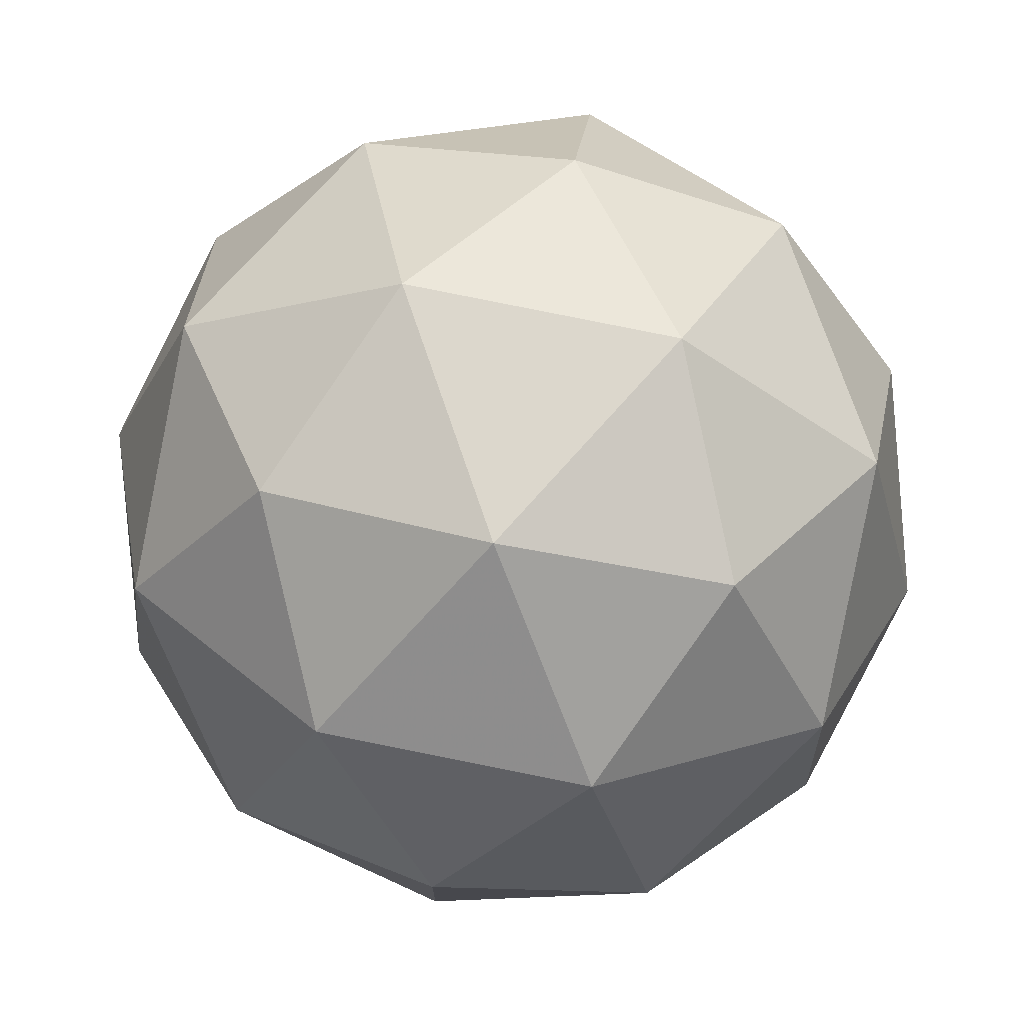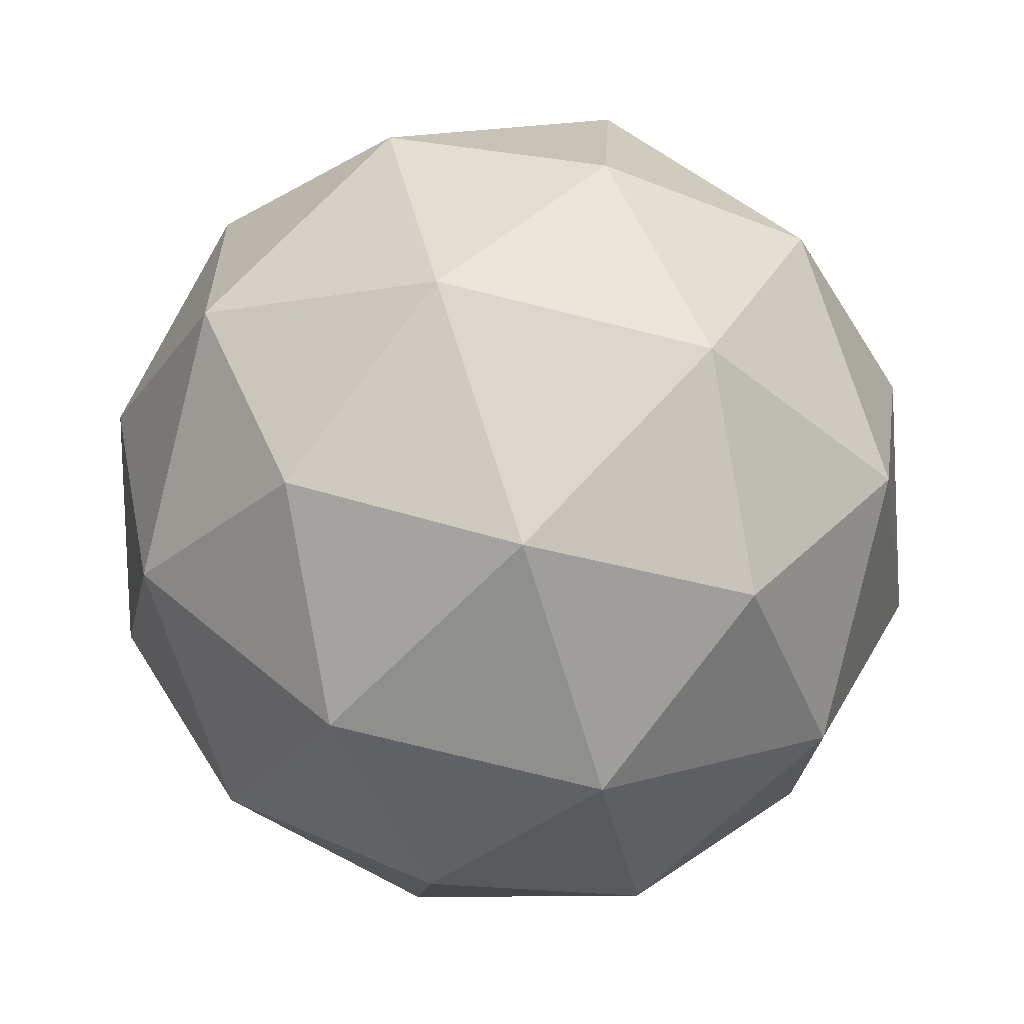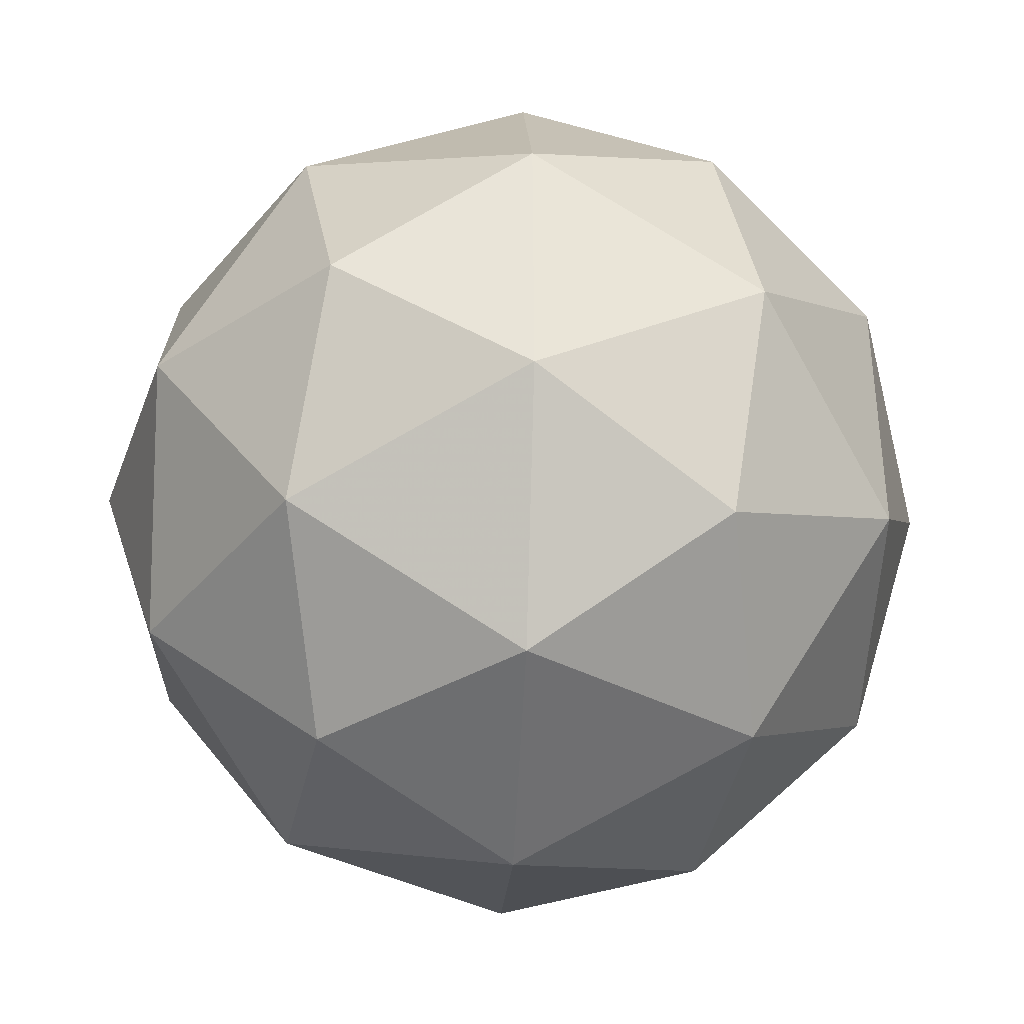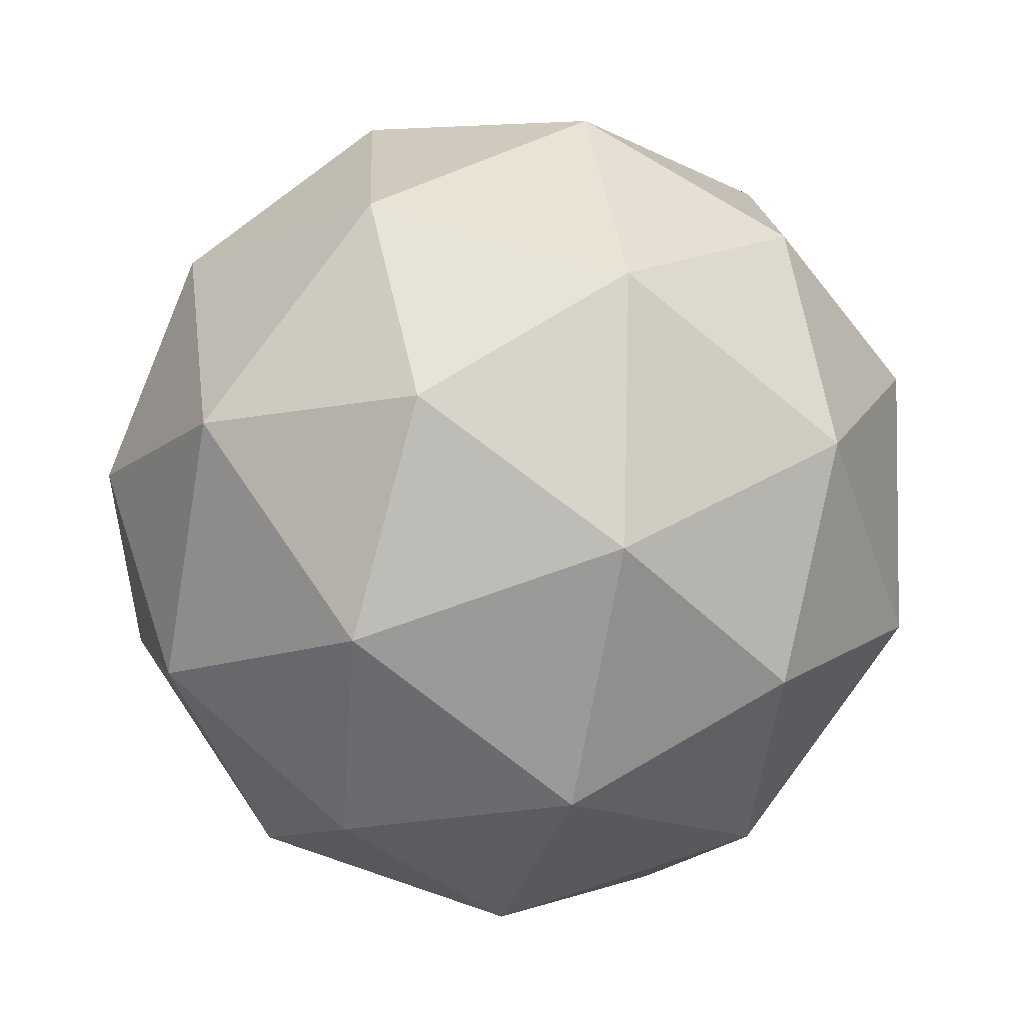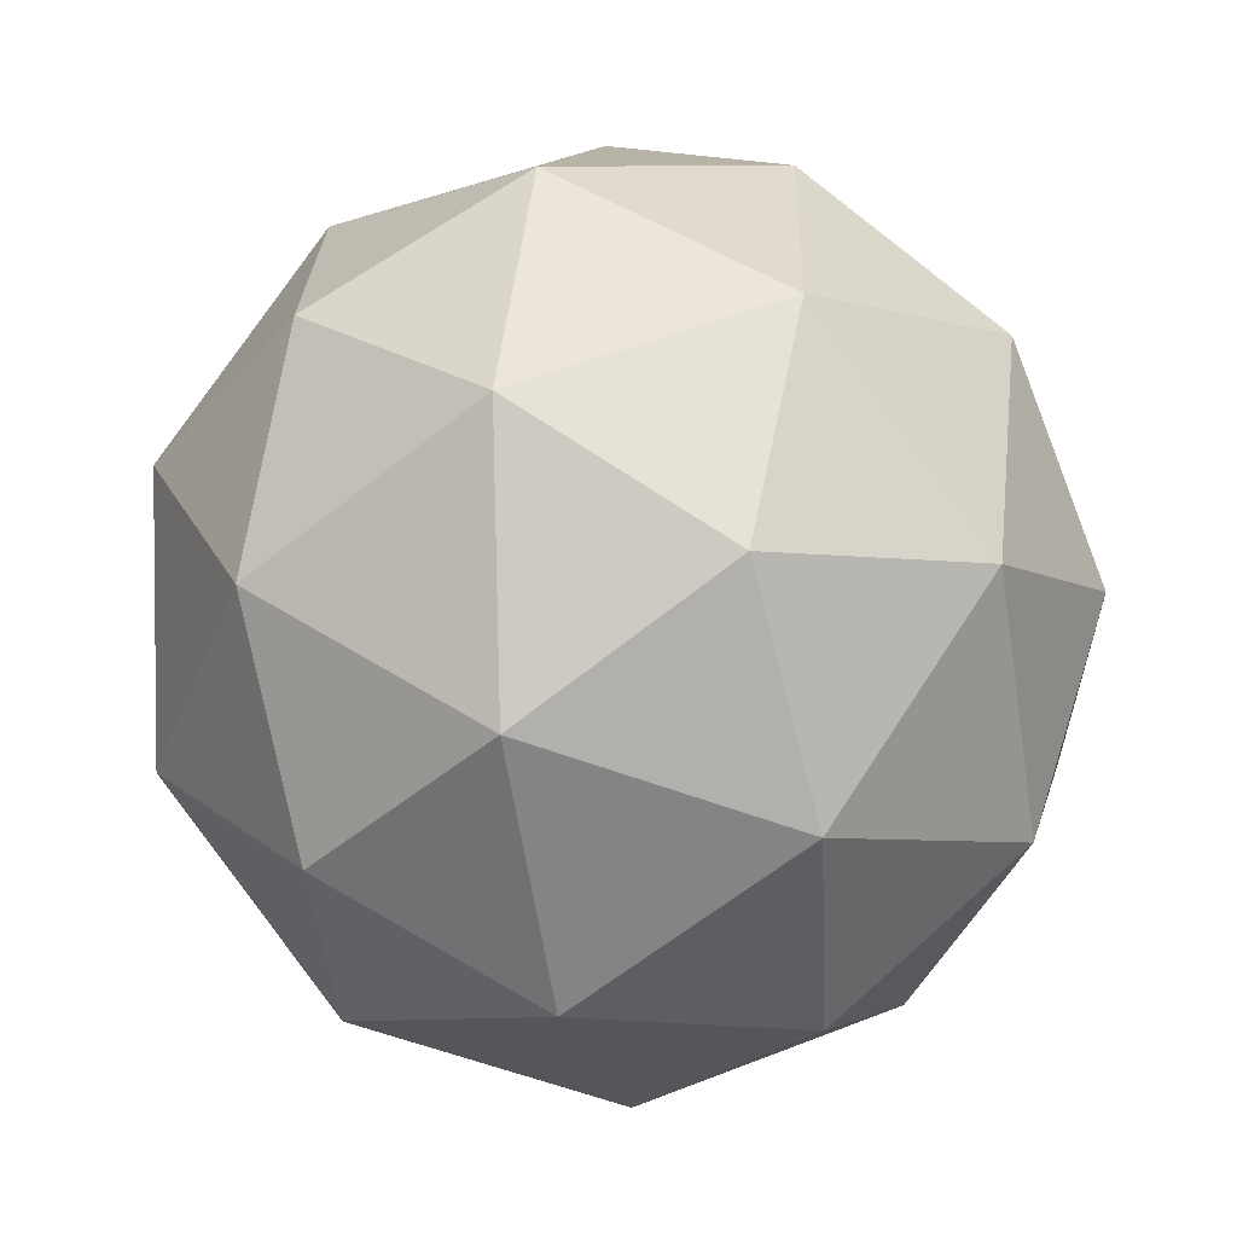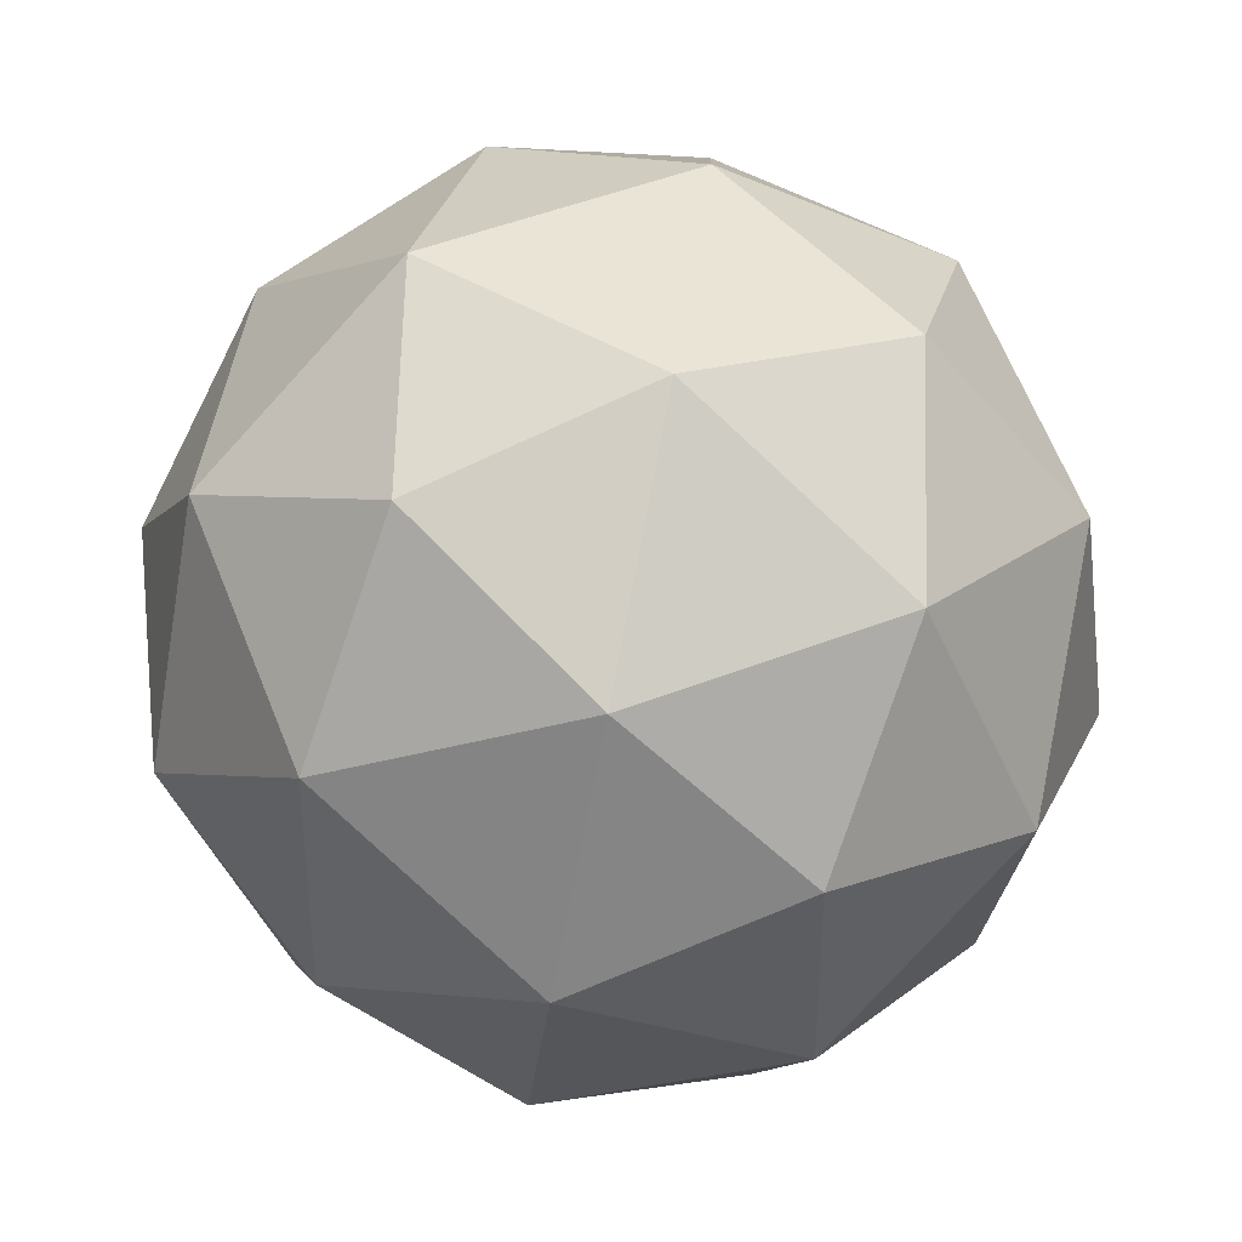
<metadata>
{"format":"obj","ext":"obj","renderer":"f3d","projection":"perspective","resolution":1024,"background":"white","views":[{"elev":-50.0,"azim":56.4,"up":"+Z"},{"elev":58.4,"azim":35.0,"up":"+Y"},{"elev":62.1,"azim":-65.6,"up":"+Y"},{"elev":23.8,"azim":-152.7,"up":"+Z"},{"elev":31.8,"azim":60.0,"up":"+Y"},{"elev":72.8,"azim":165.0,"up":"+Z"}]}
</metadata>
<code>
v 15.75 1.896 -5.217
v 15.76 1.906 -5.3
v 15.82 1.934 -5.246
v 15.78 1.964 -5.178
v 15.7 1.955 -5.19
v 15.68 1.919 -5.265
v 15.8 1.981 -5.312
v 15.81 2.017 -5.237
v 15.73 2.03 -5.202
v 15.67 2.002 -5.256
v 15.71 1.972 -5.324
v 15.74 2.041 -5.285
v 15.79 1.906 -5.228
v 15.76 1.889 -5.26
v 15.8 1.912 -5.277
v 15.72 1.903 -5.288
v 15.71 1.897 -5.239
v 15.77 1.923 -5.188
v 15.81 1.946 -5.205
v 15.72 1.918 -5.195
v 15.74 1.958 -5.172
v 15.68 1.932 -5.223
v 15.74 1.934 -5.322
v 15.69 1.942 -5.302
v 15.82 1.956 -5.284
v 15.78 1.939 -5.315
v 15.8 1.995 -5.2
v 15.82 1.977 -5.239
v 15.71 1.997 -5.186
v 15.76 2.002 -5.179
v 15.67 1.96 -5.262
v 15.67 1.981 -5.218
v 15.76 1.978 -5.33
v 15.81 2.005 -5.278
v 15.77 2.033 -5.214
v 15.7 2.025 -5.225
v 15.68 1.991 -5.297
v 15.77 2.018 -5.307
v 15.73 2.013 -5.314
v 15.78 2.039 -5.262
v 15.74 2.047 -5.242
v 15.7 2.031 -5.274
f 1 14 13
f 2 14 16
f 1 13 18
f 1 18 20
f 1 20 17
f 2 16 23
f 3 15 25
f 4 19 27
f 5 21 29
f 6 22 31
f 2 23 26
f 3 25 28
f 4 27 30
f 5 29 32
f 6 31 24
f 7 33 38
f 8 34 40
f 9 35 41
f 10 36 42
f 11 37 39
f 39 42 12
f 39 37 42
f 37 10 42
f 42 41 12
f 42 36 41
f 36 9 41
f 41 40 12
f 41 35 40
f 35 8 40
f 40 38 12
f 40 34 38
f 34 7 38
f 38 39 12
f 38 33 39
f 33 11 39
f 24 37 11
f 24 31 37
f 31 10 37
f 32 36 10
f 32 29 36
f 29 9 36
f 30 35 9
f 30 27 35
f 27 8 35
f 28 34 8
f 28 25 34
f 25 7 34
f 26 33 7
f 26 23 33
f 23 11 33
f 31 32 10
f 31 22 32
f 22 5 32
f 29 30 9
f 29 21 30
f 21 4 30
f 27 28 8
f 27 19 28
f 19 3 28
f 25 26 7
f 25 15 26
f 15 2 26
f 23 24 11
f 23 16 24
f 16 6 24
f 17 22 6
f 17 20 22
f 20 5 22
f 20 21 5
f 20 18 21
f 18 4 21
f 18 19 4
f 18 13 19
f 13 3 19
f 16 17 6
f 16 14 17
f 14 1 17
f 13 15 3
f 13 14 15
f 14 2 15

</code>
